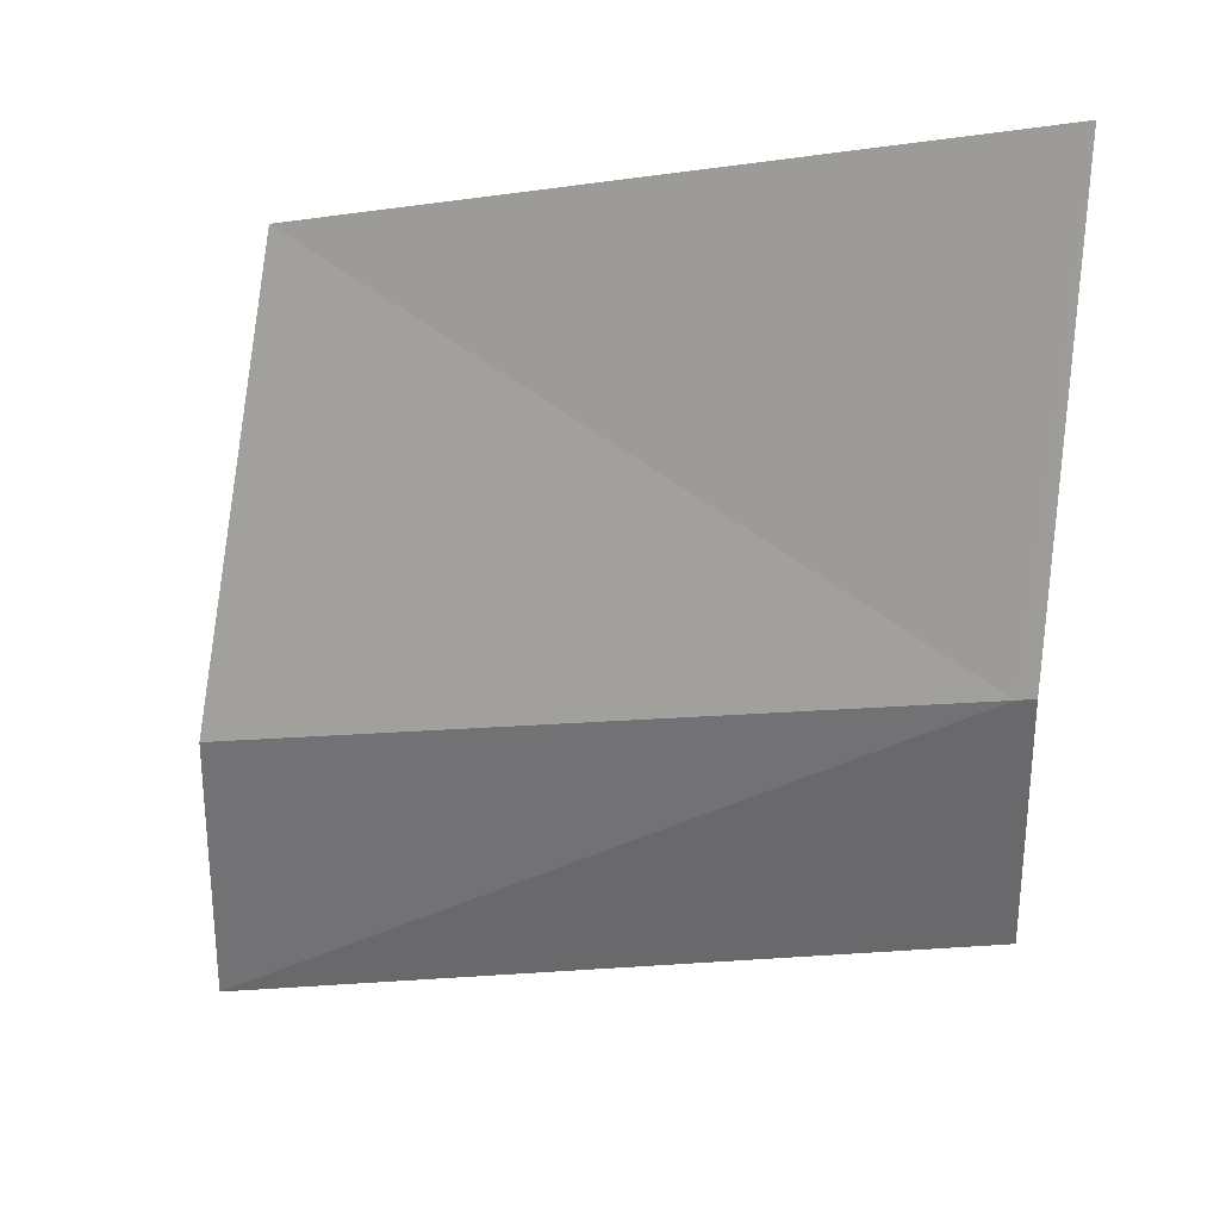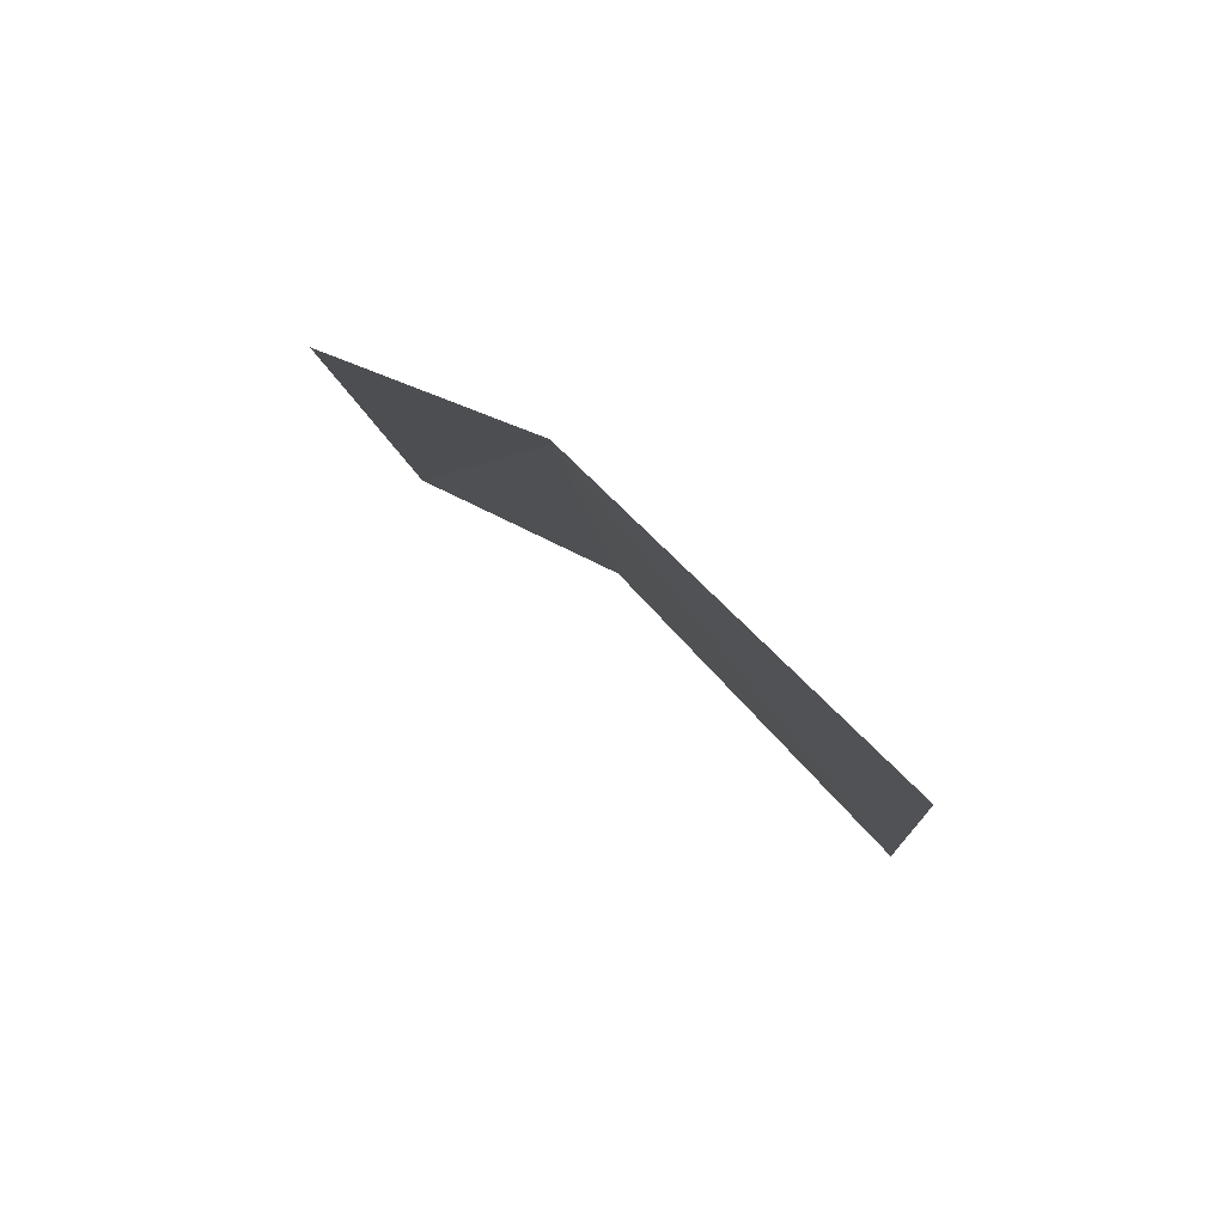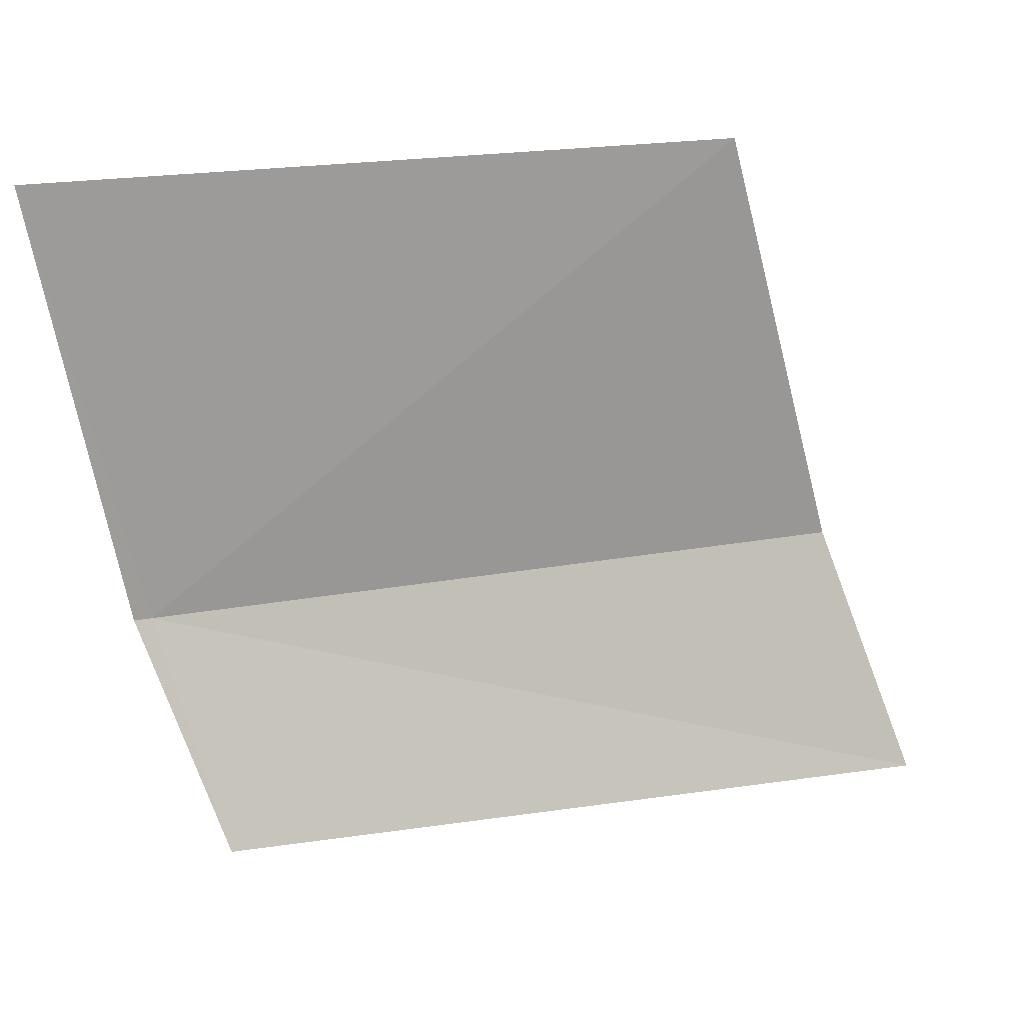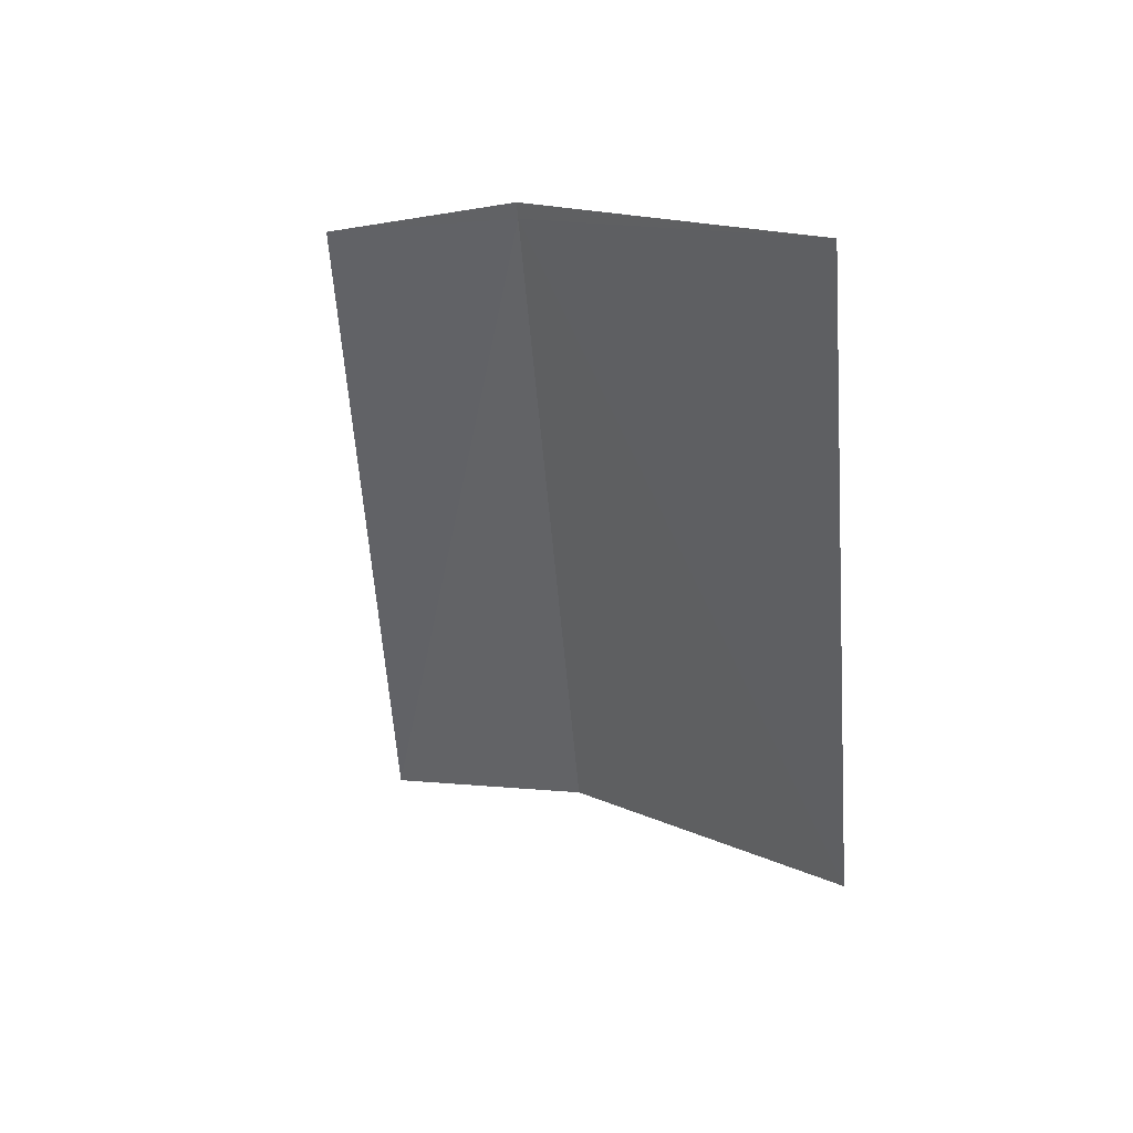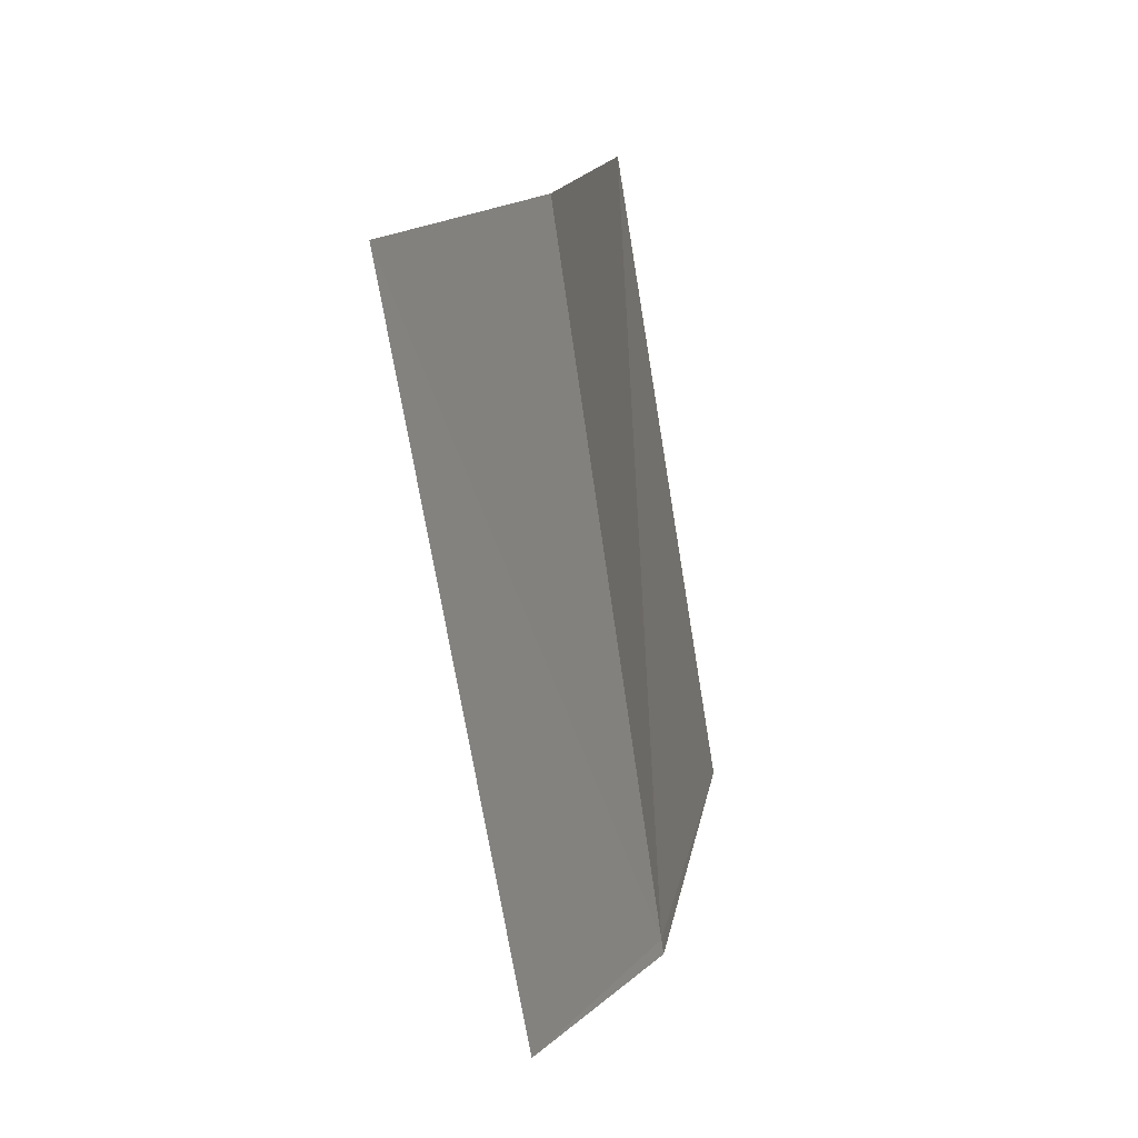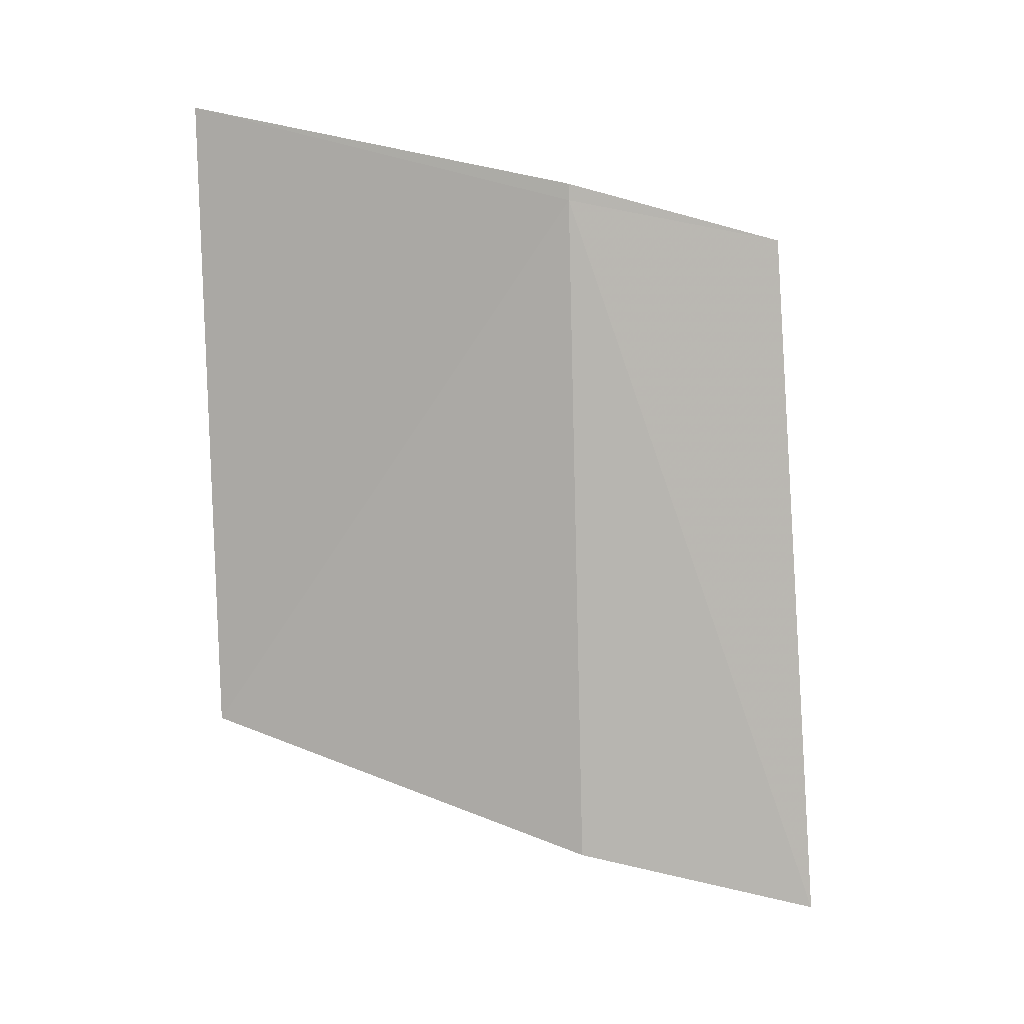
<metadata>
{"format":"obj","ext":"obj","renderer":"f3d","projection":"perspective","resolution":1024,"background":"white","views":[{"elev":3.1,"azim":124.1,"up":"+Z"},{"elev":73.4,"azim":-35.6,"up":"+Y"},{"elev":28.3,"azim":-104.0,"up":"+Z"},{"elev":25.8,"azim":-32.5,"up":"+Y"},{"elev":-64.9,"azim":16.7,"up":"+Z"},{"elev":19.5,"azim":111.0,"up":"+Y"}]}
</metadata>
<code>
v -641.2 -337.3 -113.1
v -641.2 -337.3 -113.1
v -641.2 -337.2 -112.6
v -641.3 -337.4 -113.3
v -641.1 -338.1 -113.2
v -641 -338 -112.7
v -641.2 -338.2 -113.5
f 1 3 2
f 1 2 4
f 1 5 6
f 1 6 3
f 1 7 5
f 1 4 7

</code>
